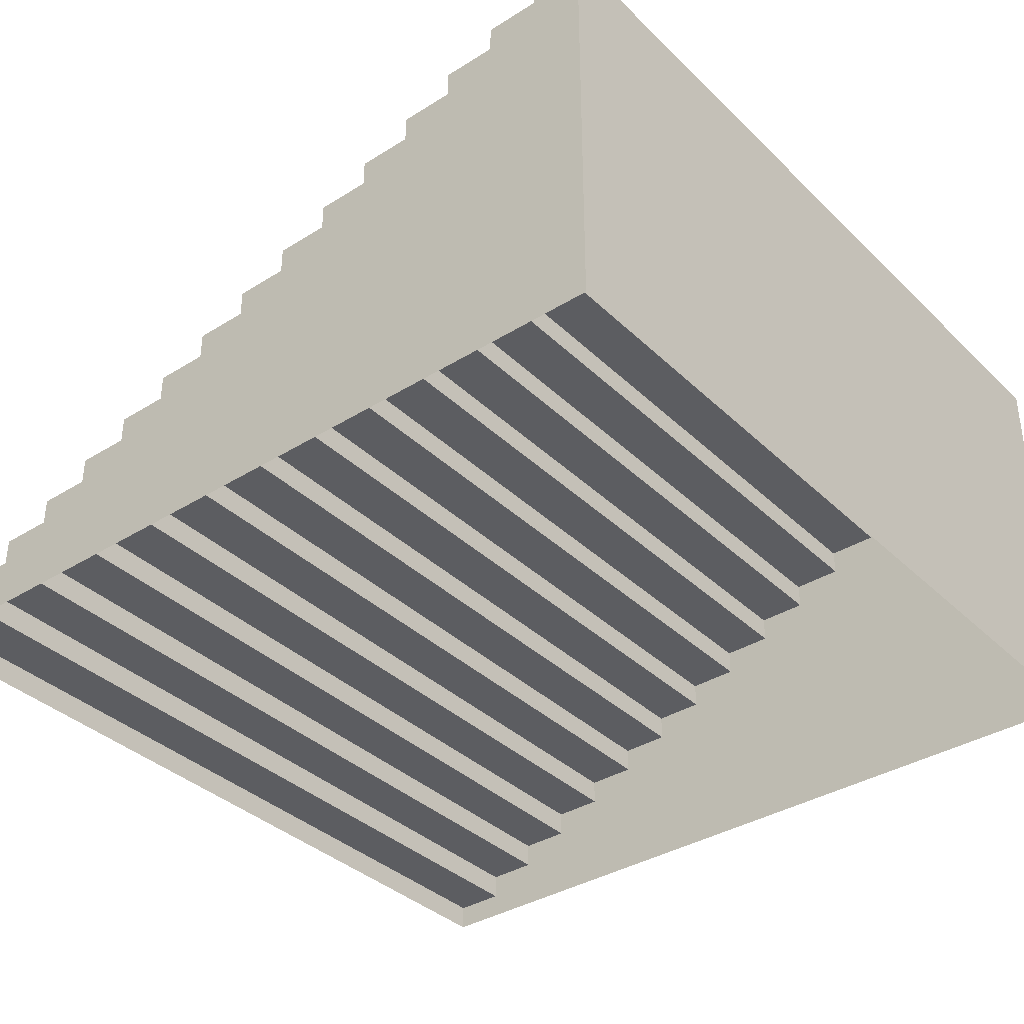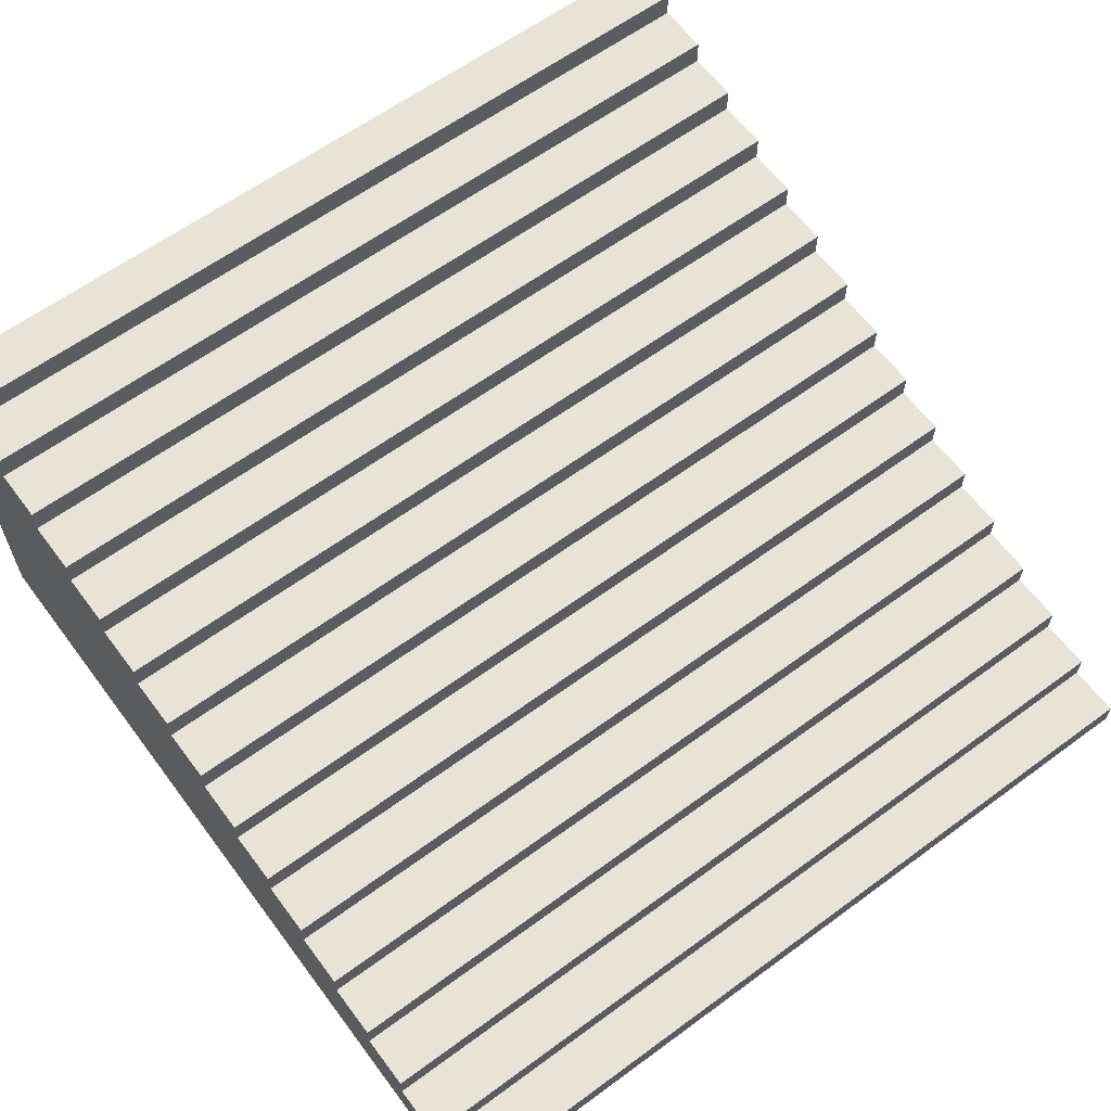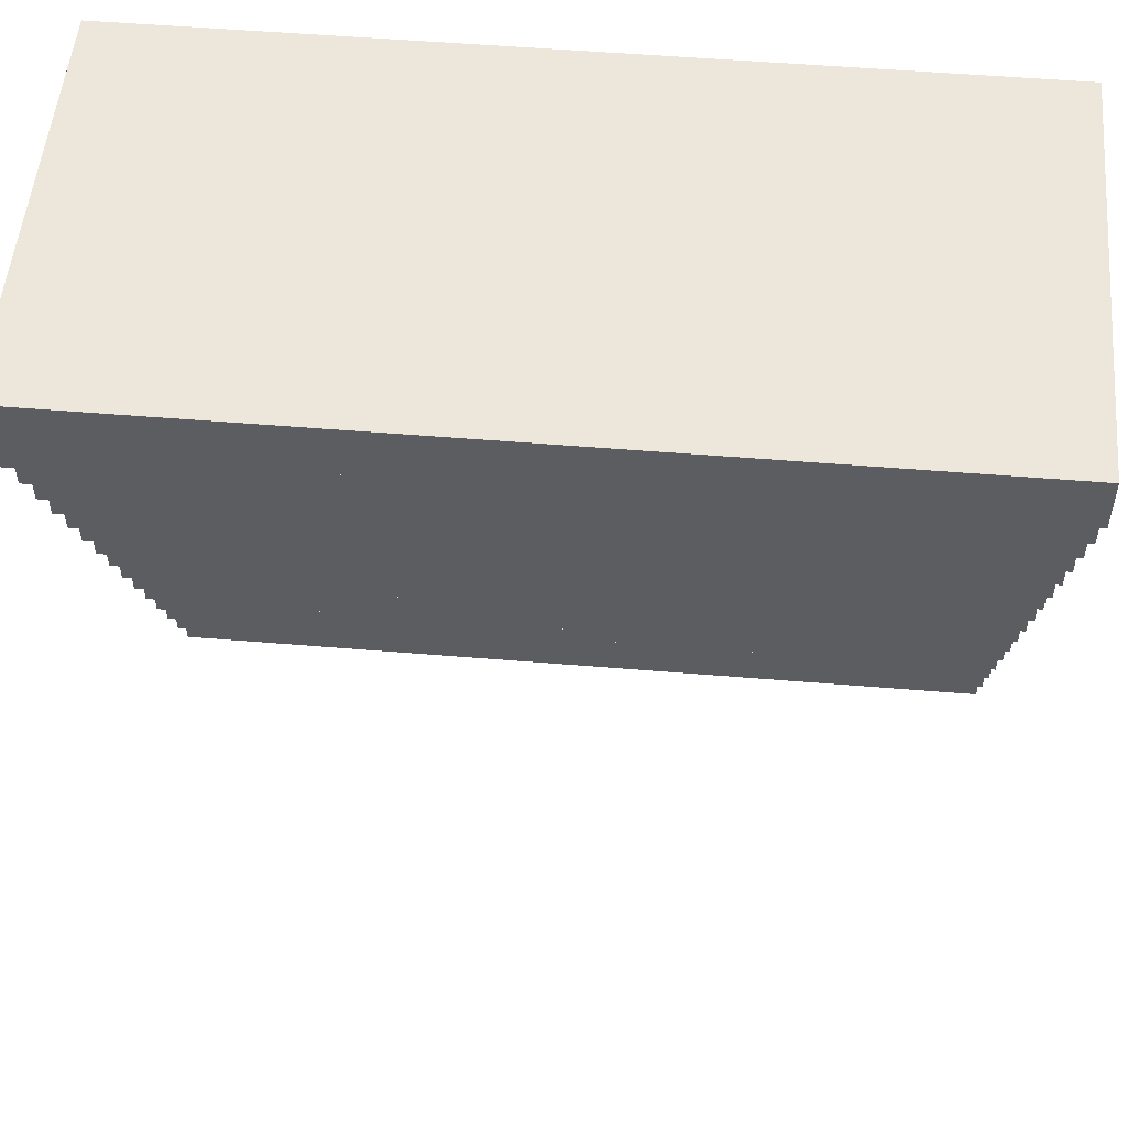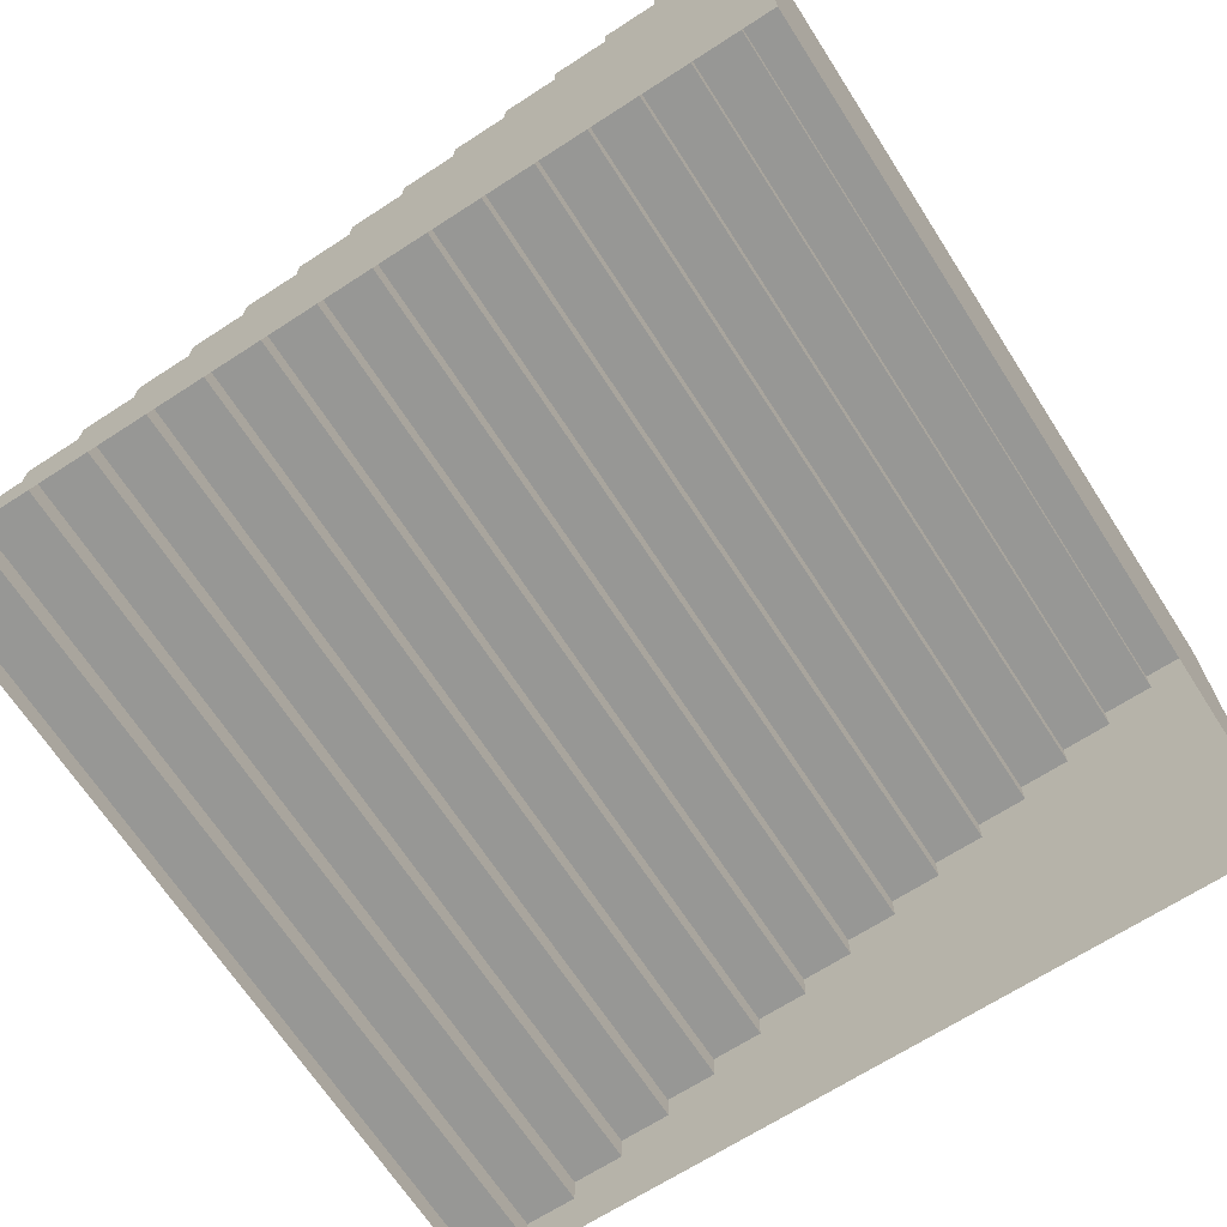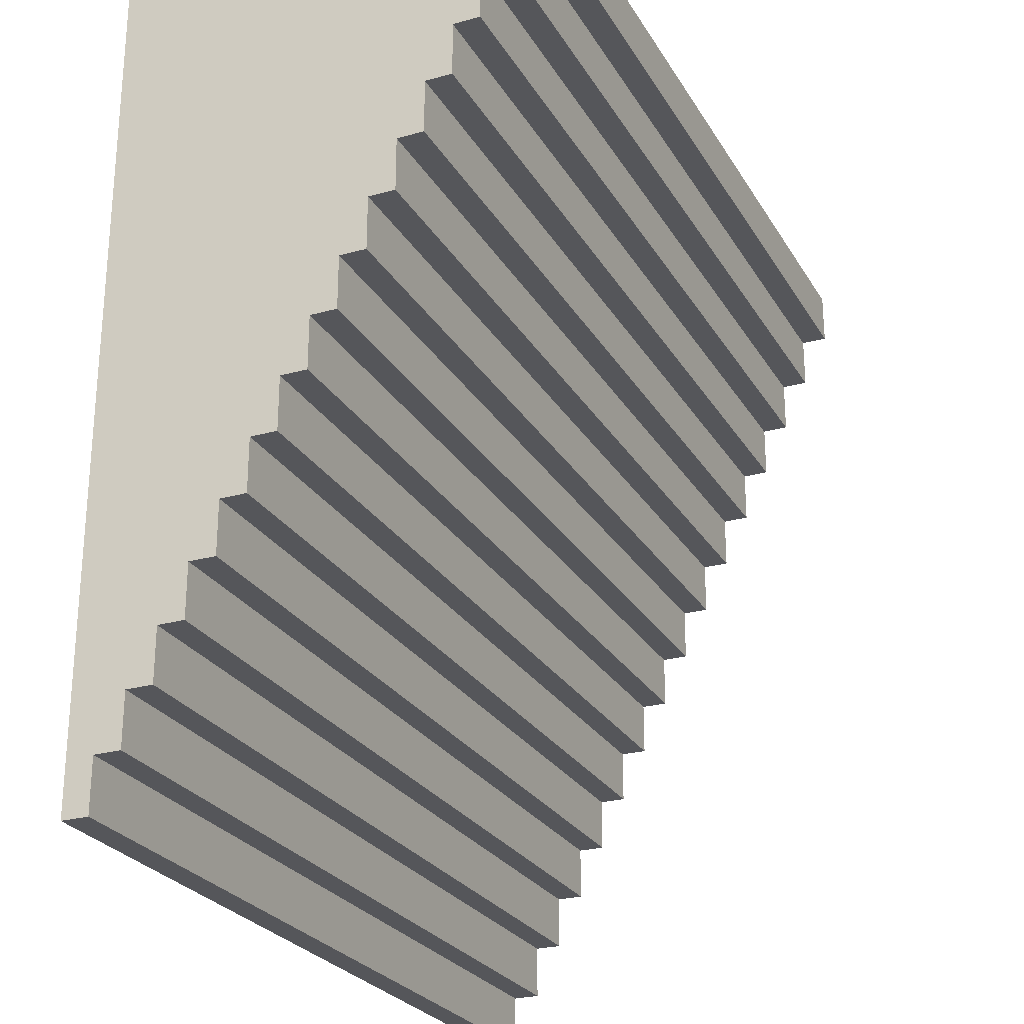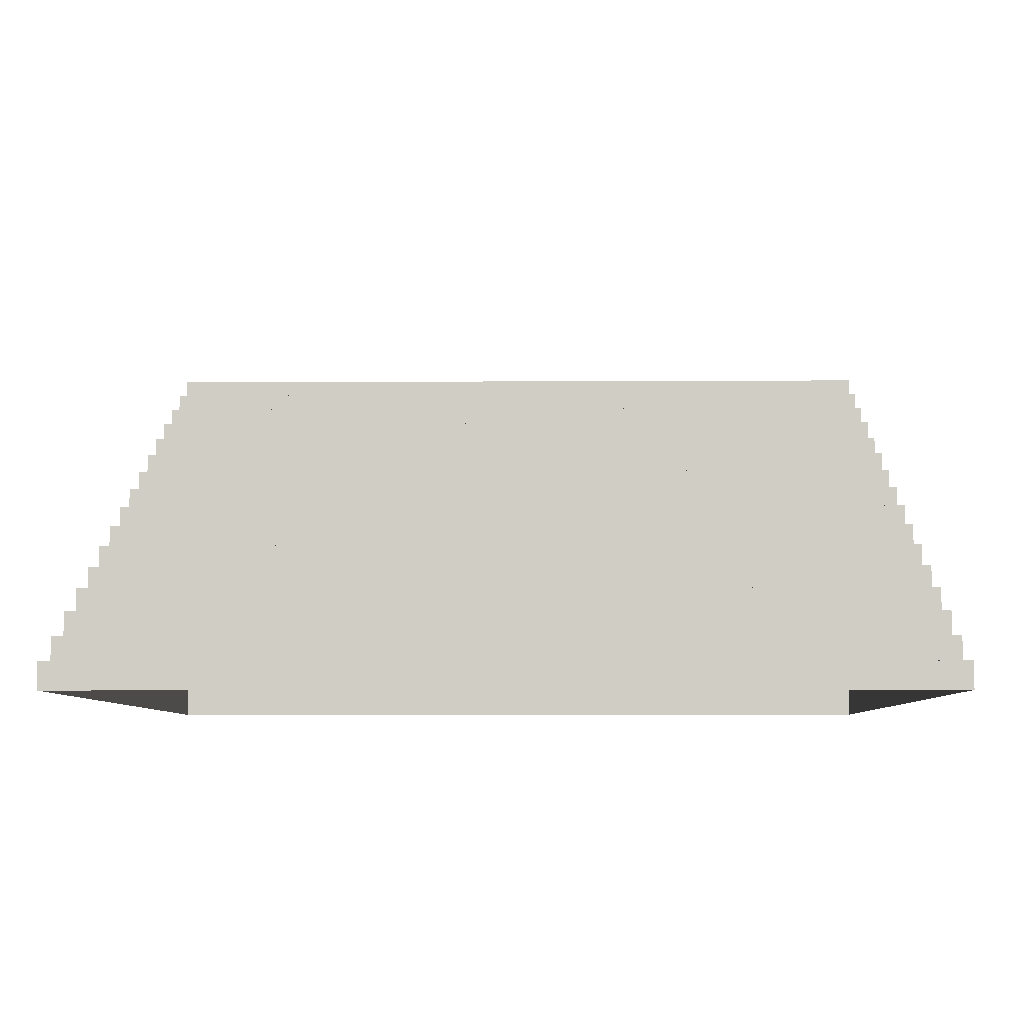
<metadata>
{"format":"obj","ext":"obj","renderer":"f3d","projection":"perspective","resolution":1024,"background":"white","views":[{"elev":-36.4,"azim":-50.9,"up":"+Y"},{"elev":62.0,"azim":143.3,"up":"+Y"},{"elev":52.8,"azim":-174.9,"up":"+Z"},{"elev":-68.1,"azim":-57.1,"up":"+Y"},{"elev":-25.8,"azim":114.1,"up":"+Z"},{"elev":-6.7,"azim":-179.0,"up":"+Y"}]}
</metadata>
<code>
g pb_Mesh244260
v 0 0 0
v 8 0 0
v 0 0.25 0
v 8 0.25 0
v 0 0.25 0
v 8 0.25 0
v 0 0.25 0.5
v 8 0.25 0.5
v 0 0.25 0.5
v 8 0.25 0.5
v 0 0.5 0.5
v 8 0.5 0.5
v 0 0.5 0.5
v 8 0.5 0.5
v 0 0.5 1
v 8 0.5 1
v 0 0.5 1
v 8 0.5 1
v 0 0.75 1
v 8 0.75 1
v 0 0.75 1
v 8 0.75 1
v 0 0.75 1.5
v 8 0.75 1.5
v 0 0.75 1.5
v 8 0.75 1.5
v 0 1 1.5
v 8 1 1.5
v 0 1 1.5
v 8 1 1.5
v 0 1 2
v 8 1 2
v 0 1 2
v 8 1 2
v 0 1.25 2
v 8 1.25 2
v 0 1.25 2
v 8 1.25 2
v 0 1.25 2.5
v 8 1.25 2.5
v 0 1.25 2.5
v 8 1.25 2.5
v 0 1.5 2.5
v 8 1.5 2.5
v 0 1.5 2.5
v 8 1.5 2.5
v 0 1.5 3
v 8 1.5 3
v 0 1.5 3
v 8 1.5 3
v 0 1.75 3
v 8 1.75 3
v 0 1.75 3
v 8 1.75 3
v 0 1.75 3.5
v 8 1.75 3.5
v 0 1.75 3.5
v 8 1.75 3.5
v 0 2 3.5
v 8 2 3.5
v 0 2 3.5
v 8 2 3.5
v 0 2 4
v 8 2 4
v 0 2 4
v 8 2 4
v 0 2.25 4
v 8 2.25 4
v 0 2.25 4
v 8 2.25 4
v 0 2.25 4.5
v 8 2.25 4.5
v 0 2.25 4.5
v 8 2.25 4.5
v 0 2.5 4.5
v 8 2.5 4.5
v 0 2.5 4.5
v 8 2.5 4.5
v 0 2.5 5
v 8 2.5 5
v 0 2.5 5
v 8 2.5 5
v 0 2.75 5
v 8 2.75 5
v 0 2.75 5
v 8 2.75 5
v 0 2.75 5.5
v 8 2.75 5.5
v 0 2.75 5.5
v 8 2.75 5.5
v 0 3 5.5
v 8 3 5.5
v 0 3 5.5
v 8 3 5.5
v 0 3 6
v 8 3 6
v 0 3 6
v 8 3 6
v 0 3.25 6
v 8 3.25 6
v 0 3.25 6
v 8 3.25 6
v 0 3.25 6.5
v 8 3.25 6.5
v 0 3.25 6.5
v 8 3.25 6.5
v 0 3.5 6.5
v 8 3.5 6.5
v 0 3.5 6.5
v 8 3.5 6.5
v 0 3.5 7
v 8 3.5 7
v 0 3.5 7
v 8 3.5 7
v 0 3.75 7
v 8 3.75 7
v 0 3.75 7
v 8 3.75 7
v 0 3.75 7.5
v 8 3.75 7.5
v 0 3.75 7.5
v 8 3.75 7.5
v 0 4 7.5
v 8 4 7.5
v 0 4 7.5
v 8 4 7.5
v 0 4 8
v 8 4 8
v 8 0 0
v 8 0 0.5
v 8 0.25 0
v 8 0.25 0.5
v 8 0 1
v 8 0.5 1
v 8 0.5 0.5
v 8 0 1.5
v 8 0.75 1.5
v 8 0.75 1
v 8 0 2
v 8 1 2
v 8 1 1.5
v 8 0 2.5
v 8 1.25 2.5
v 8 1.25 2
v 8 0 3
v 8 1.5 3
v 8 1.5 2.5
v 8 0 3.5
v 8 1.75 3.5
v 8 1.75 3
v 8 0 4
v 8 2 4
v 8 2 3.5
v 8 0 4.5
v 8 2.25 4.5
v 8 2.25 4
v 8 0 5
v 8 2.5 5
v 8 2.5 4.5
v 8 0 5.5
v 8 2.75 5.5
v 8 2.75 5
v 8 0 6
v 8 3 6
v 8 3 5.5
v 8 0 6.5
v 8 3.25 6.5
v 8 3.25 6
v 8 0 7
v 8 3.5 7
v 8 3.5 6.5
v 8 0 7.5
v 8 3.75 7.5
v 8 3.75 7
v 8 0 8
v 8 4 8
v 8 4 7.5
v 0 0.25 0
v 0 0 0.5
v 0 0 0
v 0 0.25 0.5
v 0 0 1
v 0 0.5 1
v 0 0.5 0.5
v 0 0 1.5
v 0 0.75 1.5
v 0 0.75 1
v 0 0 2
v 0 1 2
v 0 1 1.5
v 0 0 2.5
v 0 1.25 2.5
v 0 1.25 2
v 0 0 3
v 0 1.5 3
v 0 1.5 2.5
v 0 0 3.5
v 0 1.75 3.5
v 0 1.75 3
v 0 0 4
v 0 2 4
v 0 2 3.5
v 0 0 4.5
v 0 2.25 4.5
v 0 2.25 4
v 0 0 5
v 0 2.5 5
v 0 2.5 4.5
v 0 0 5.5
v 0 2.75 5.5
v 0 2.75 5
v 0 0 6
v 0 3 6
v 0 3 5.5
v 0 0 6.5
v 0 3.25 6.5
v 0 3.25 6
v 0 0 7
v 0 3.5 7
v 0 3.5 6.5
v 0 0 7.5
v 0 3.75 7.5
v 0 3.75 7
v 0 0 8
v 0 4 8
v 0 4 7.5
v 8 0 8
v 0 0 8
v 8 4 8
v 0 4 8
g pb_Mesh244260_0
f 3 2 1
f 3 4 2
f 7 6 5
f 7 8 6
f 11 10 9
f 11 12 10
f 15 14 13
f 15 16 14
f 19 18 17
f 19 20 18
f 23 22 21
f 23 24 22
f 27 26 25
f 27 28 26
f 31 30 29
f 31 32 30
f 35 34 33
f 35 36 34
f 39 38 37
f 39 40 38
f 43 42 41
f 43 44 42
f 47 46 45
f 47 48 46
f 51 50 49
f 51 52 50
f 55 54 53
f 55 56 54
f 59 58 57
f 59 60 58
f 63 62 61
f 63 64 62
f 67 66 65
f 67 68 66
f 71 70 69
f 71 72 70
f 75 74 73
f 75 76 74
f 79 78 77
f 79 80 78
f 83 82 81
f 83 84 82
f 87 86 85
f 87 88 86
f 91 90 89
f 91 92 90
f 95 94 93
f 95 96 94
f 99 98 97
f 99 100 98
f 103 102 101
f 103 104 102
f 107 106 105
f 107 108 106
f 111 110 109
f 111 112 110
f 115 114 113
f 115 116 114
f 119 118 117
f 119 120 118
f 123 122 121
f 123 124 122
f 127 126 125
f 127 128 126
f 131 130 129
f 131 132 130
f 132 133 130
f 132 134 133
f 132 135 134
f 134 136 133
f 134 137 136
f 134 138 137
f 137 139 136
f 137 140 139
f 137 141 140
f 140 142 139
f 140 143 142
f 140 144 143
f 143 145 142
f 143 146 145
f 143 147 146
f 146 148 145
f 146 149 148
f 146 150 149
f 149 151 148
f 149 152 151
f 149 153 152
f 152 154 151
f 152 155 154
f 152 156 155
f 155 157 154
f 155 158 157
f 155 159 158
f 158 160 157
f 158 161 160
f 158 162 161
f 161 163 160
f 161 164 163
f 161 165 164
f 164 166 163
f 164 167 166
f 164 168 167
f 167 169 166
f 167 170 169
f 167 171 170
f 170 172 169
f 170 173 172
f 170 174 173
f 173 175 172
f 173 176 175
f 173 177 176
f 180 179 178
f 179 181 178
f 179 182 181
f 182 183 181
f 183 184 181
f 182 185 183
f 185 186 183
f 186 187 183
f 185 188 186
f 188 189 186
f 189 190 186
f 188 191 189
f 191 192 189
f 192 193 189
f 191 194 192
f 194 195 192
f 195 196 192
f 194 197 195
f 197 198 195
f 198 199 195
f 197 200 198
f 200 201 198
f 201 202 198
f 200 203 201
f 203 204 201
f 204 205 201
f 203 206 204
f 206 207 204
f 207 208 204
f 206 209 207
f 209 210 207
f 210 211 207
f 209 212 210
f 212 213 210
f 213 214 210
f 212 215 213
f 215 216 213
f 216 217 213
f 215 218 216
f 218 219 216
f 219 220 216
f 218 221 219
f 221 222 219
f 222 223 219
f 221 224 222
f 224 225 222
f 225 226 222
f 229 228 227
f 229 230 228

</code>
